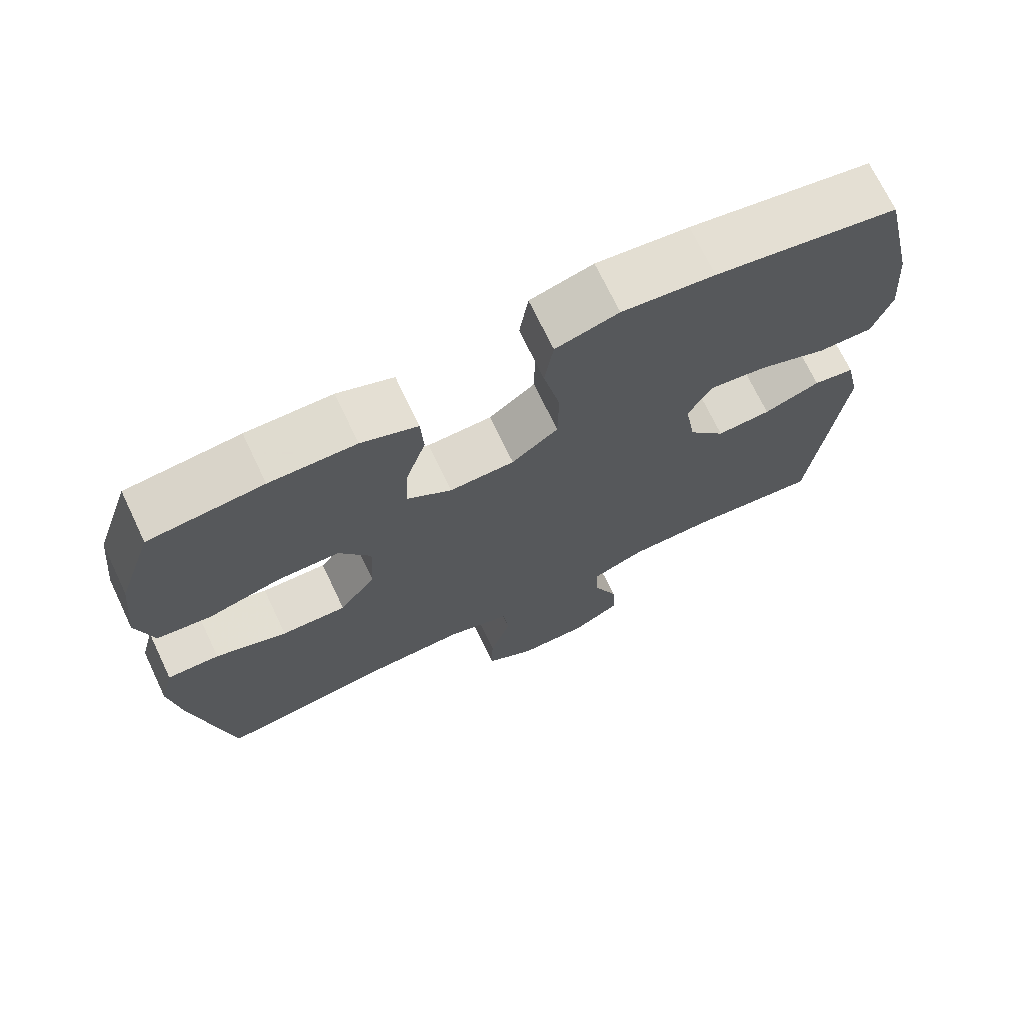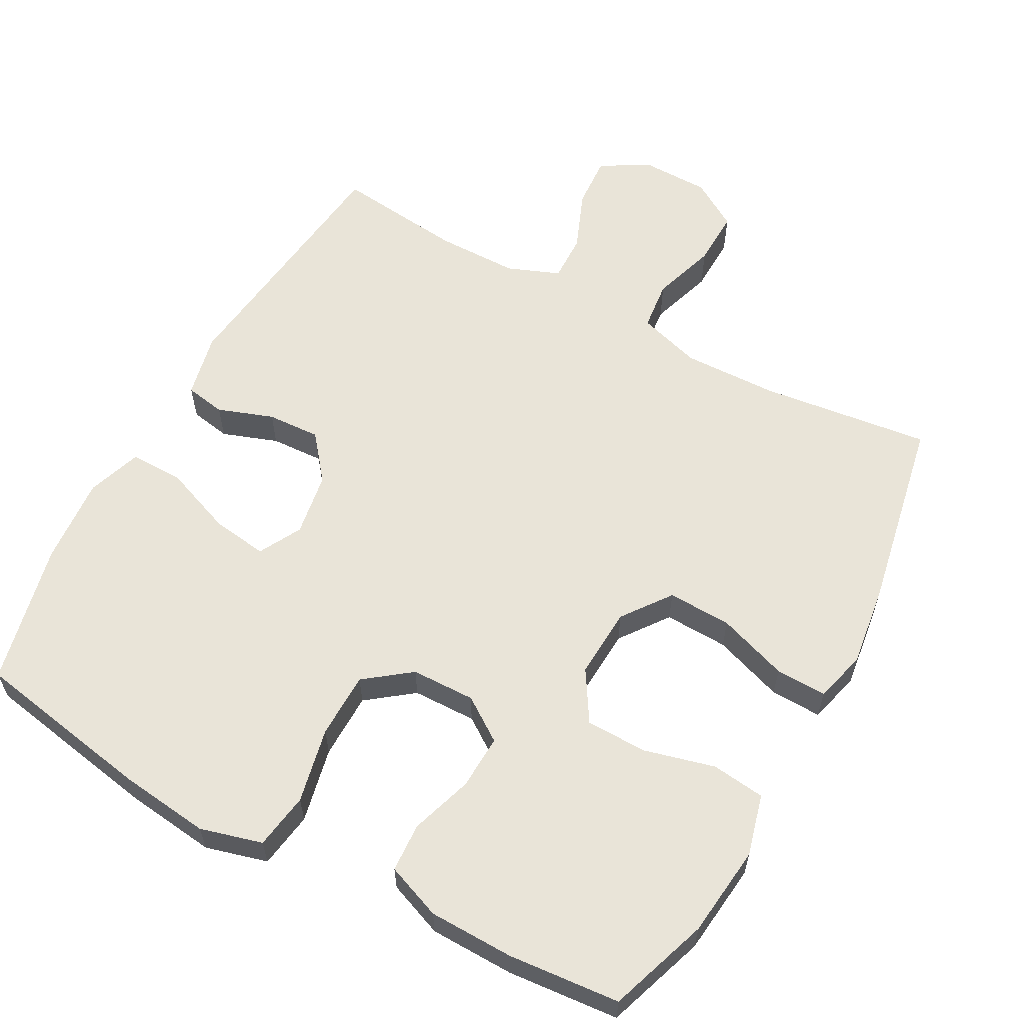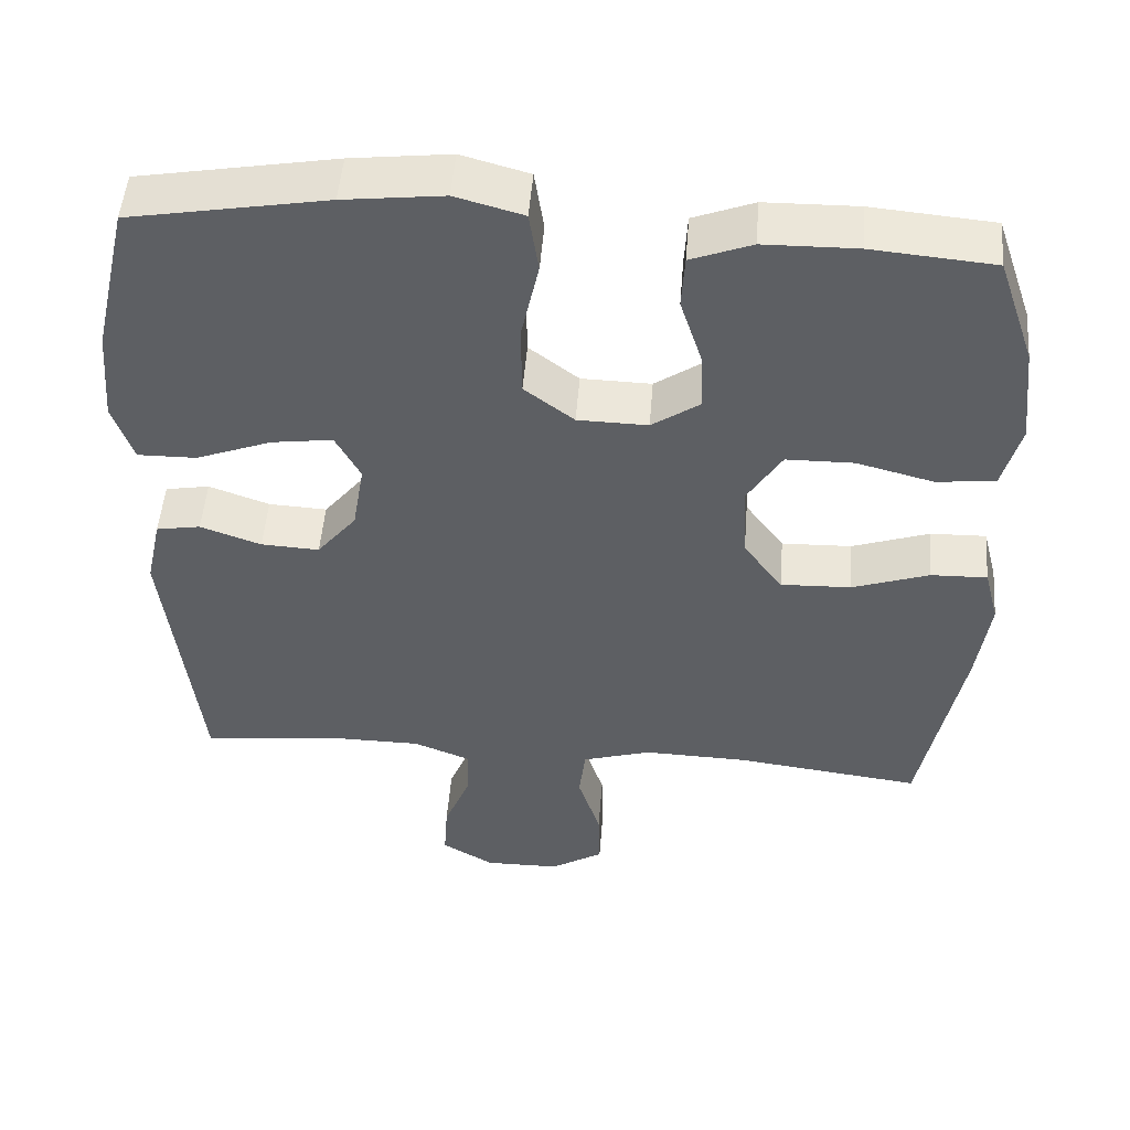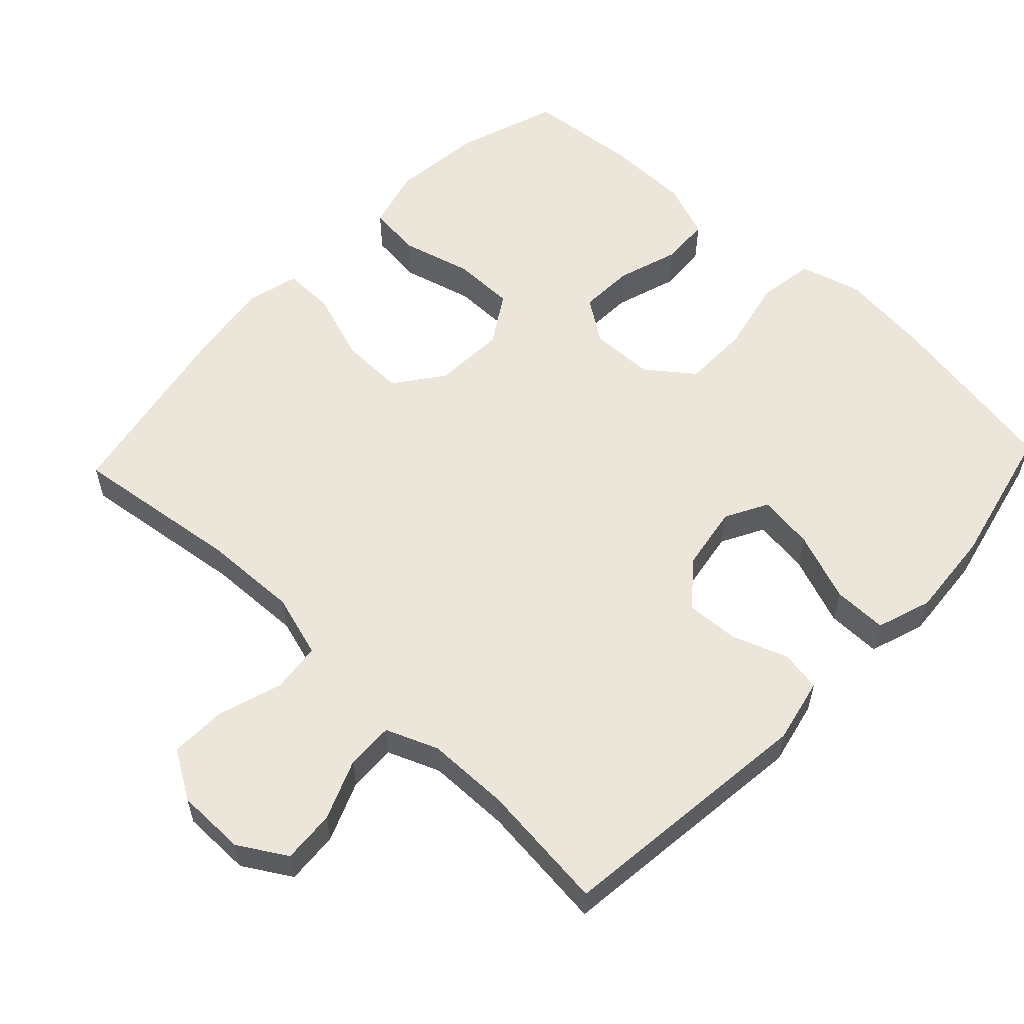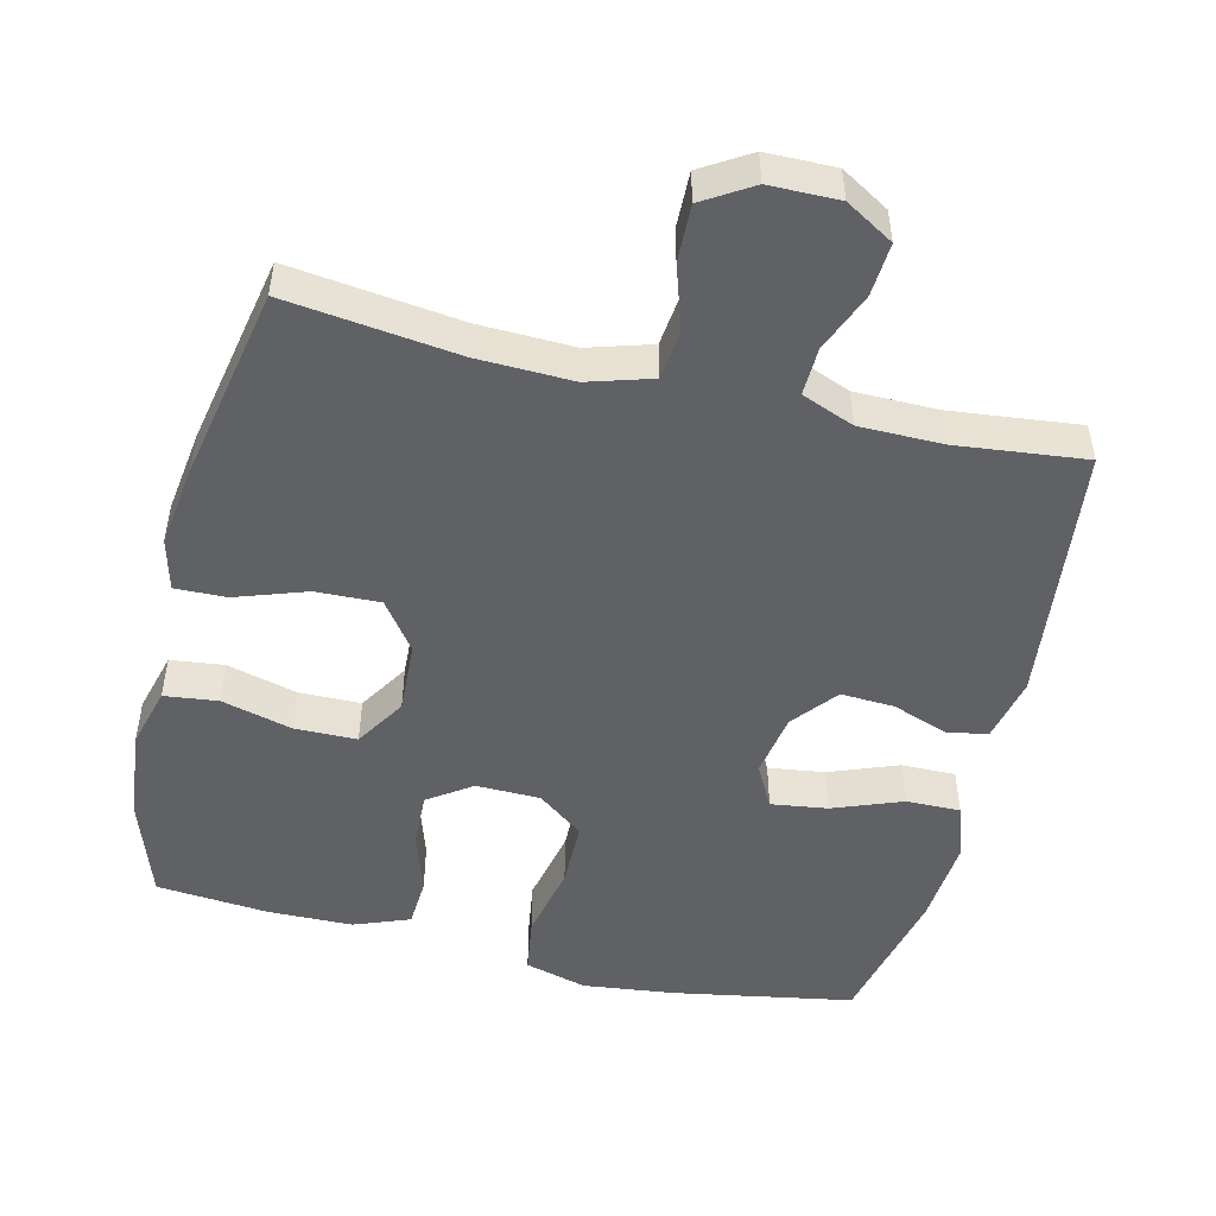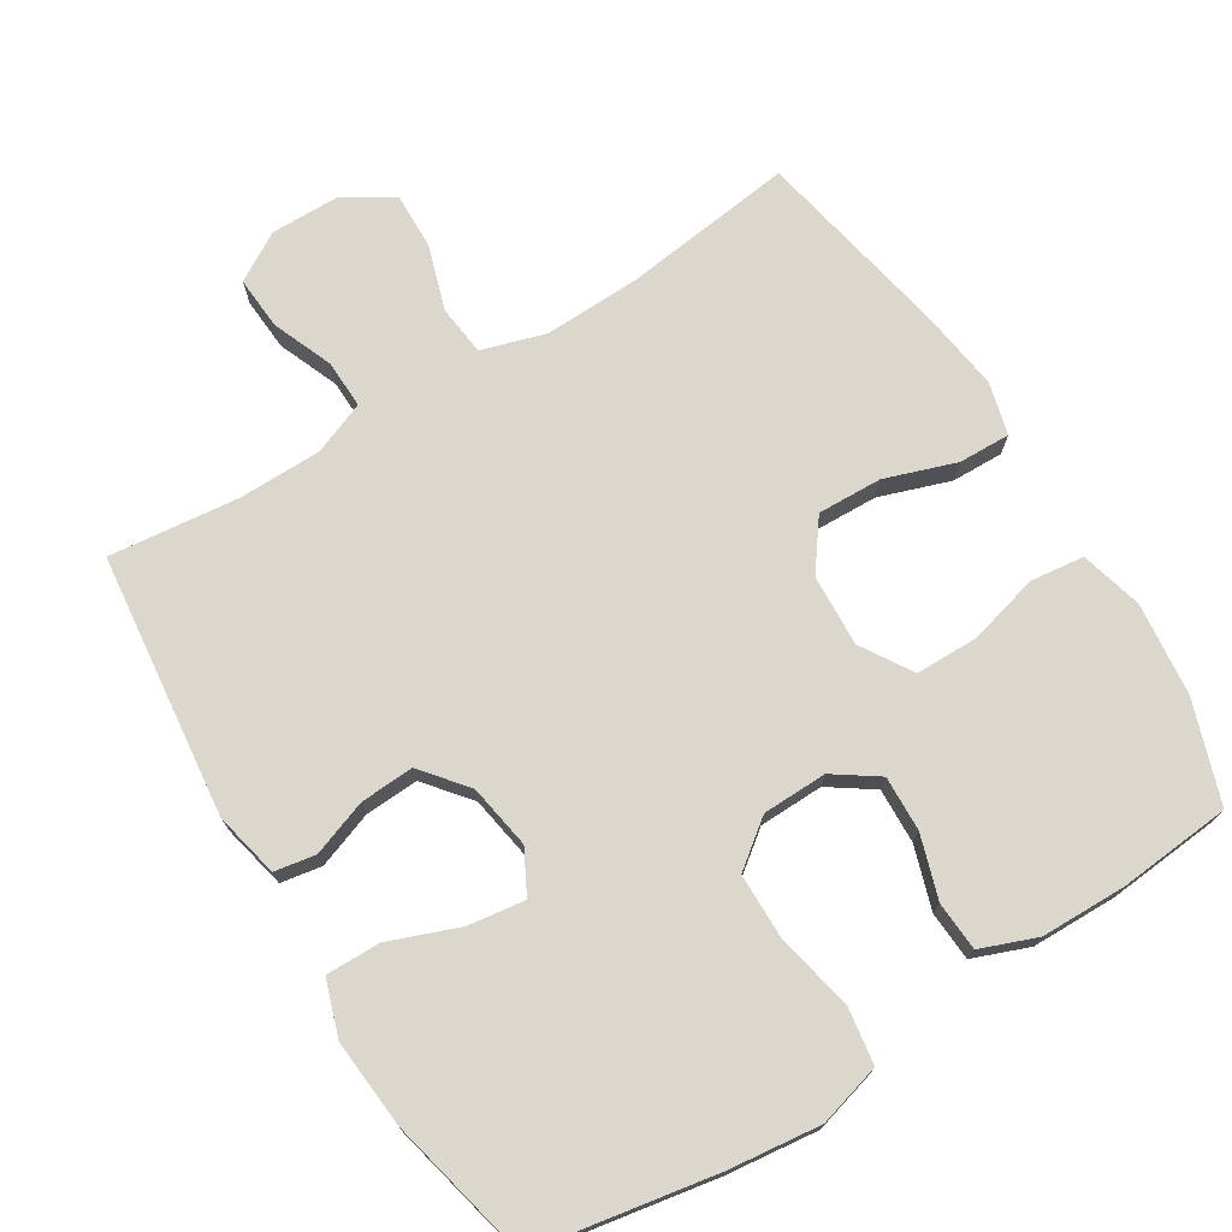
<metadata>
{"format":"obj","ext":"obj","renderer":"f3d","projection":"perspective","resolution":1024,"background":"white","views":[{"elev":71.2,"azim":154.5,"up":"+Z"},{"elev":59.9,"azim":28.7,"up":"+Y"},{"elev":50.0,"azim":4.5,"up":"+Z"},{"elev":57.2,"azim":-136.7,"up":"+Y"},{"elev":-49.6,"azim":166.4,"up":"+Y"},{"elev":73.3,"azim":-31.8,"up":"+Y"}]}
</metadata>
<code>
v -0.5 0.07 0.5
v -0.247 0.07 0.545
v -0.119 0.07 0.56
v -0.032 0.07 0.536
v -0.02 0.07 0.457
v -0.043 0.07 0.351
v -0.042 0.07 0.258
v 0.022 0.07 0.209
v 0.112 0.07 0.207
v 0.173 0.07 0.249
v 0.17 0.07 0.326
v 0.142 0.07 0.413
v 0.146 0.07 0.482
v 0.224 0.07 0.512
v 0.343 0.07 0.514
v 0.5 0.07 0.5
v 0.548 0.07 0.359
v 0.562 0.07 0.23
v 0.539 0.07 0.144
v 0.464 0.07 0.135
v 0.365 0.07 0.161
v 0.278 0.07 0.16
v 0.234 0.07 0.089
v 0.239 0.07 -0.011
v 0.289 0.07 -0.079
v 0.379 0.07 -0.076
v 0.478 0.07 -0.042
v 0.55 0.07 -0.04
v 0.569 0.07 -0.113
v 0.553 0.07 -0.229
v 0.5 0.07 -0.5
v 0.261 0.07 -0.47
v 0.127 0.07 -0.466
v 0.038 0.07 -0.493
v 0.03 0.07 -0.563
v 0.059 0.07 -0.653
v 0.061 0.07 -0.732
v -0.007 0.07 -0.774
v -0.104 0.07 -0.775
v -0.171 0.07 -0.735
v -0.166 0.07 -0.661
v -0.132 0.07 -0.577
v -0.13 0.07 -0.51
v -0.203 0.07 -0.481
v -0.319 0.07 -0.48
v -0.5 0.07 -0.5
v -0.542 0.07 -0.134
v -0.522 0.07 -0.043
v -0.465 0.07 -0.033
v -0.387 0.07 -0.061
v -0.312 0.07 -0.065
v -0.261 0.07 -0.002
v -0.246 0.07 0.088
v -0.278 0.07 0.148
v -0.357 0.07 0.137
v -0.454 0.07 0.1
v -0.53 0.07 0.099
v -0.556 0.07 0.176
v -0.546 0.07 0.299
v -0.5 0 0.5
v -0.247 0 0.545
v -0.119 0 0.56
v -0.032 0 0.536
v -0.02 0 0.457
v -0.043 0 0.351
v -0.042 0 0.258
v 0.022 0 0.209
v 0.112 0 0.207
v 0.173 0 0.249
v 0.17 0 0.326
v 0.142 0 0.413
v 0.146 0 0.482
v 0.224 0 0.512
v 0.343 0 0.514
v 0.5 0 0.5
v 0.548 0 0.359
v 0.562 0 0.23
v 0.539 0 0.144
v 0.464 0 0.135
v 0.365 0 0.161
v 0.278 0 0.16
v 0.234 0 0.089
v 0.239 0 -0.011
v 0.289 0 -0.079
v 0.379 0 -0.076
v 0.478 0 -0.042
v 0.55 0 -0.04
v 0.569 0 -0.113
v 0.553 0 -0.229
v 0.5 0 -0.5
v 0.261 0 -0.47
v 0.127 0 -0.466
v 0.038 0 -0.493
v 0.03 0 -0.563
v 0.059 0 -0.653
v 0.061 0 -0.732
v -0.007 0 -0.774
v -0.104 0 -0.775
v -0.171 0 -0.735
v -0.166 0 -0.661
v -0.132 0 -0.577
v -0.13 0 -0.51
v -0.203 0 -0.481
v -0.319 0 -0.48
v -0.5 0 -0.5
v -0.542 0 -0.134
v -0.522 0 -0.043
v -0.465 0 -0.033
v -0.387 0 -0.061
v -0.312 0 -0.065
v -0.261 0 -0.002
v -0.246 0 0.088
v -0.278 0 0.148
v -0.357 0 0.137
v -0.454 0 0.1
v -0.53 0 0.099
v -0.556 0 0.176
v -0.546 0 0.299
f 55 56 57 58
f 54 55 58 59
f 47 48 49 50
f 45 46 47 50
f 44 45 50 51
f 43 44 51 52
f 39 40 41 42
f 39 42 43
f 38 39 43
f 35 36 37 38
f 34 35 38 43
f 33 34 43 52
f 29 30 31 32
f 26 27 28 29
f 25 26 29 32
f 24 25 32 33
f 18 19 20 21
f 18 21 22
f 17 18 22
f 16 17 22
f 15 16 22
f 14 15 22 23
f 11 12 13 14
f 10 11 14 23
f 3 4 5 6
f 3 6 7
f 2 3 7
f 54 59 1 2
f 53 54 2 7
f 52 53 7 8
f 33 52 8 9
f 23 24 33
f 9 10 23 33
f 117 116 115 114
f 118 117 114 113
f 109 108 107 106
f 109 106 105 104
f 110 109 104 103
f 111 110 103 102
f 101 100 99 98
f 102 101 98
f 102 98 97
f 97 96 95 94
f 102 97 94 93
f 111 102 93 92
f 91 90 89 88
f 88 87 86 85
f 91 88 85 84
f 92 91 84 83
f 80 79 78 77
f 81 80 77
f 81 77 76
f 81 76 75
f 81 75 74
f 82 81 74 73
f 73 72 71 70
f 82 73 70 69
f 65 64 63 62
f 66 65 62
f 66 62 61
f 61 60 118 113
f 66 61 113 112
f 67 66 112 111
f 68 67 111 92
f 92 83 82
f 92 82 69 68
f 1 60 61 2
f 2 61 62 3
f 3 62 63 4
f 4 63 64 5
f 5 64 65 6
f 6 65 66 7
f 7 66 67 8
f 8 67 68 9
f 9 68 69 10
f 10 69 70 11
f 11 70 71 12
f 12 71 72 13
f 13 72 73 14
f 14 73 74 15
f 15 74 75 16
f 16 75 76 17
f 17 76 77 18
f 18 77 78 19
f 19 78 79 20
f 20 79 80 21
f 21 80 81 22
f 22 81 82 23
f 23 82 83 24
f 24 83 84 25
f 25 84 85 26
f 26 85 86 27
f 27 86 87 28
f 28 87 88 29
f 29 88 89 30
f 30 89 90 31
f 31 90 91 32
f 32 91 92 33
f 33 92 93 34
f 34 93 94 35
f 35 94 95 36
f 36 95 96 37
f 37 96 97 38
f 38 97 98 39
f 39 98 99 40
f 40 99 100 41
f 41 100 101 42
f 42 101 102 43
f 43 102 103 44
f 44 103 104 45
f 45 104 105 46
f 46 105 106 47
f 47 106 107 48
f 48 107 108 49
f 49 108 109 50
f 50 109 110 51
f 51 110 111 52
f 52 111 112 53
f 53 112 113 54
f 54 113 114 55
f 55 114 115 56
f 56 115 116 57
f 57 116 117 58
f 58 117 118 59
f 59 118 60 1

</code>
